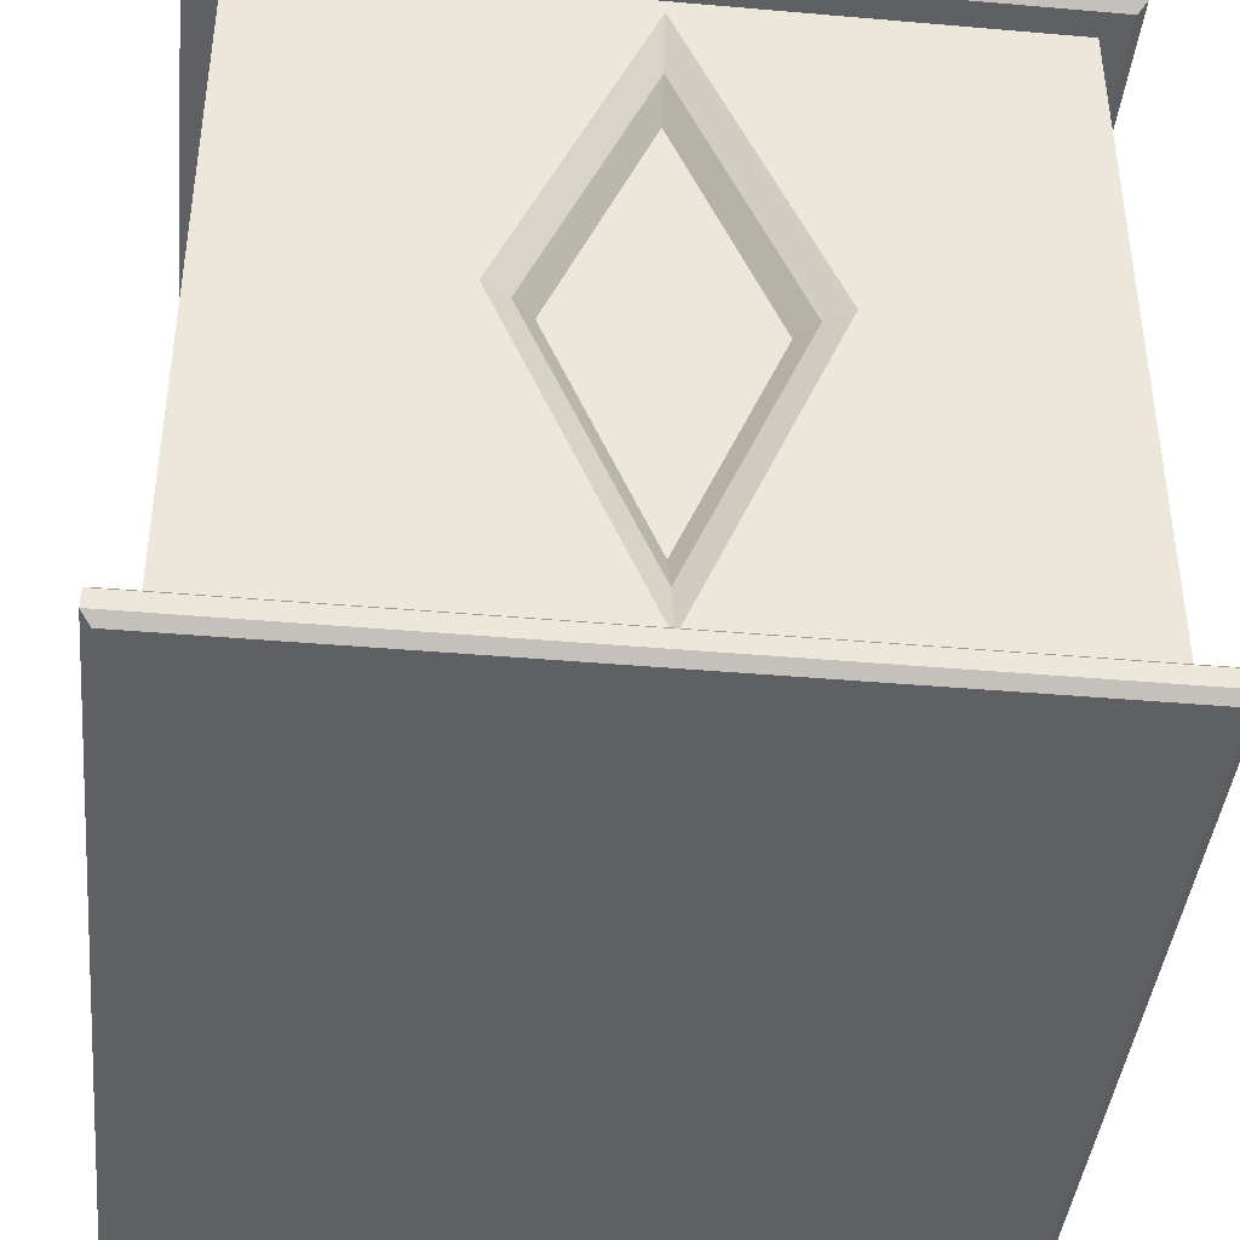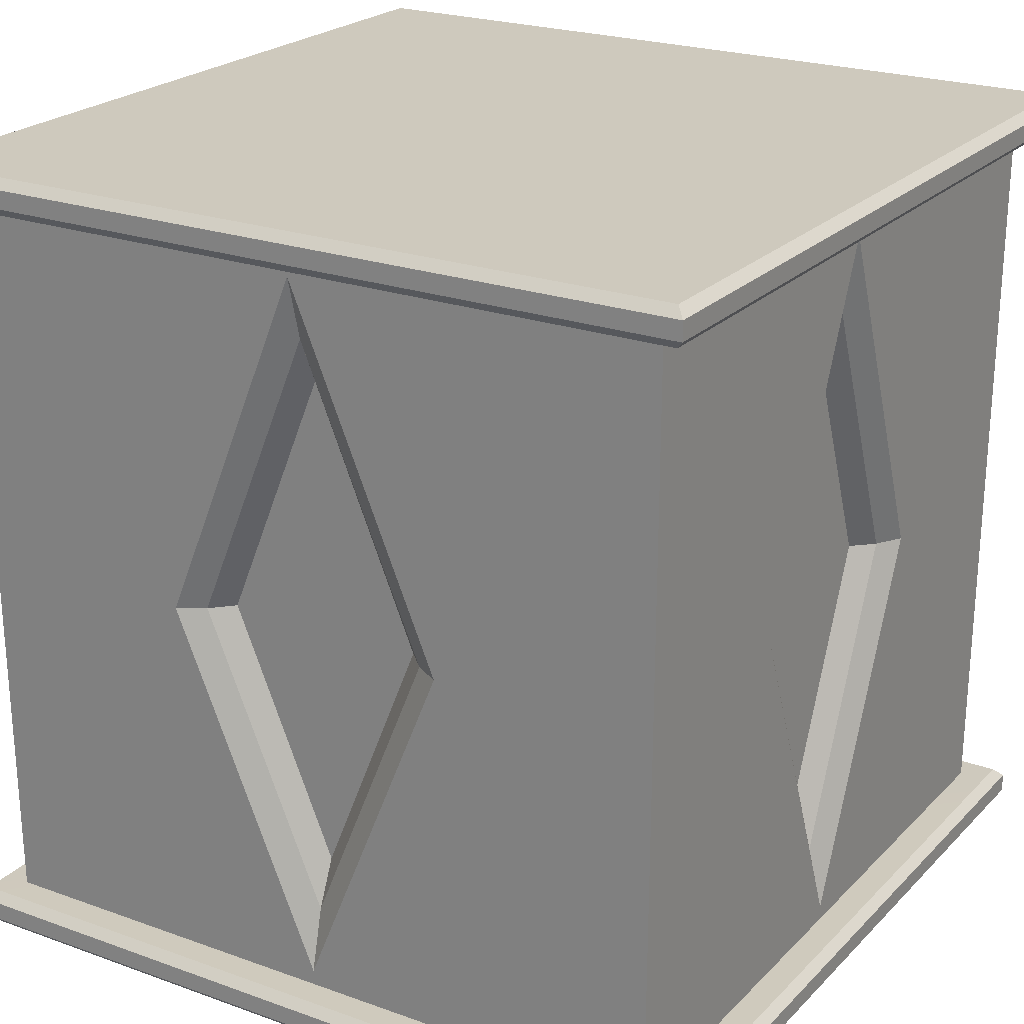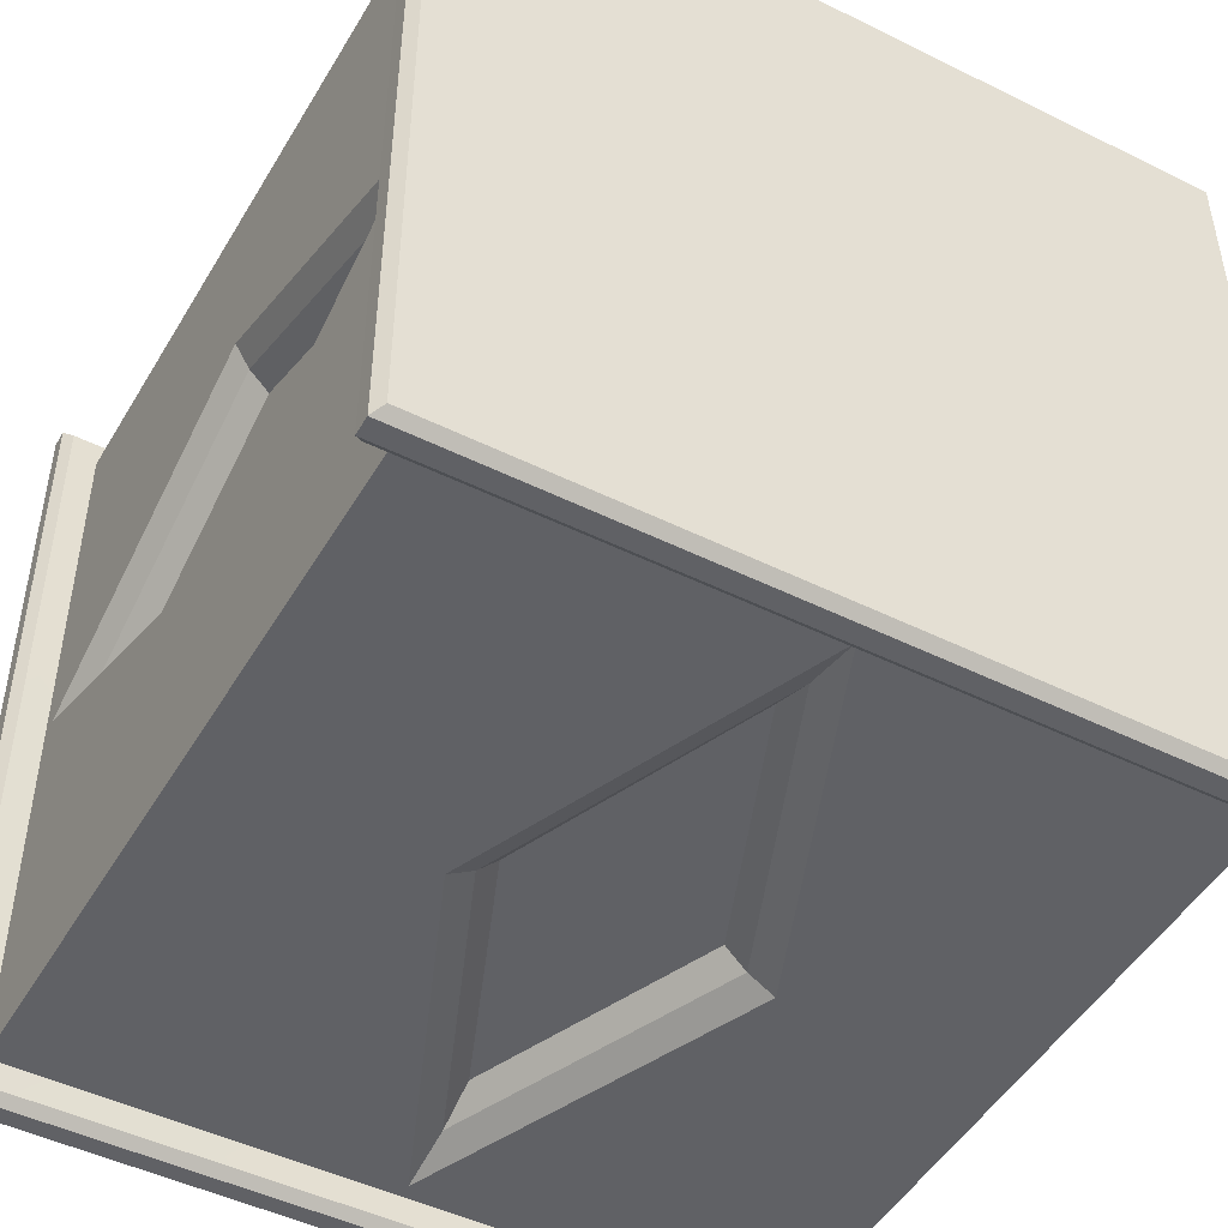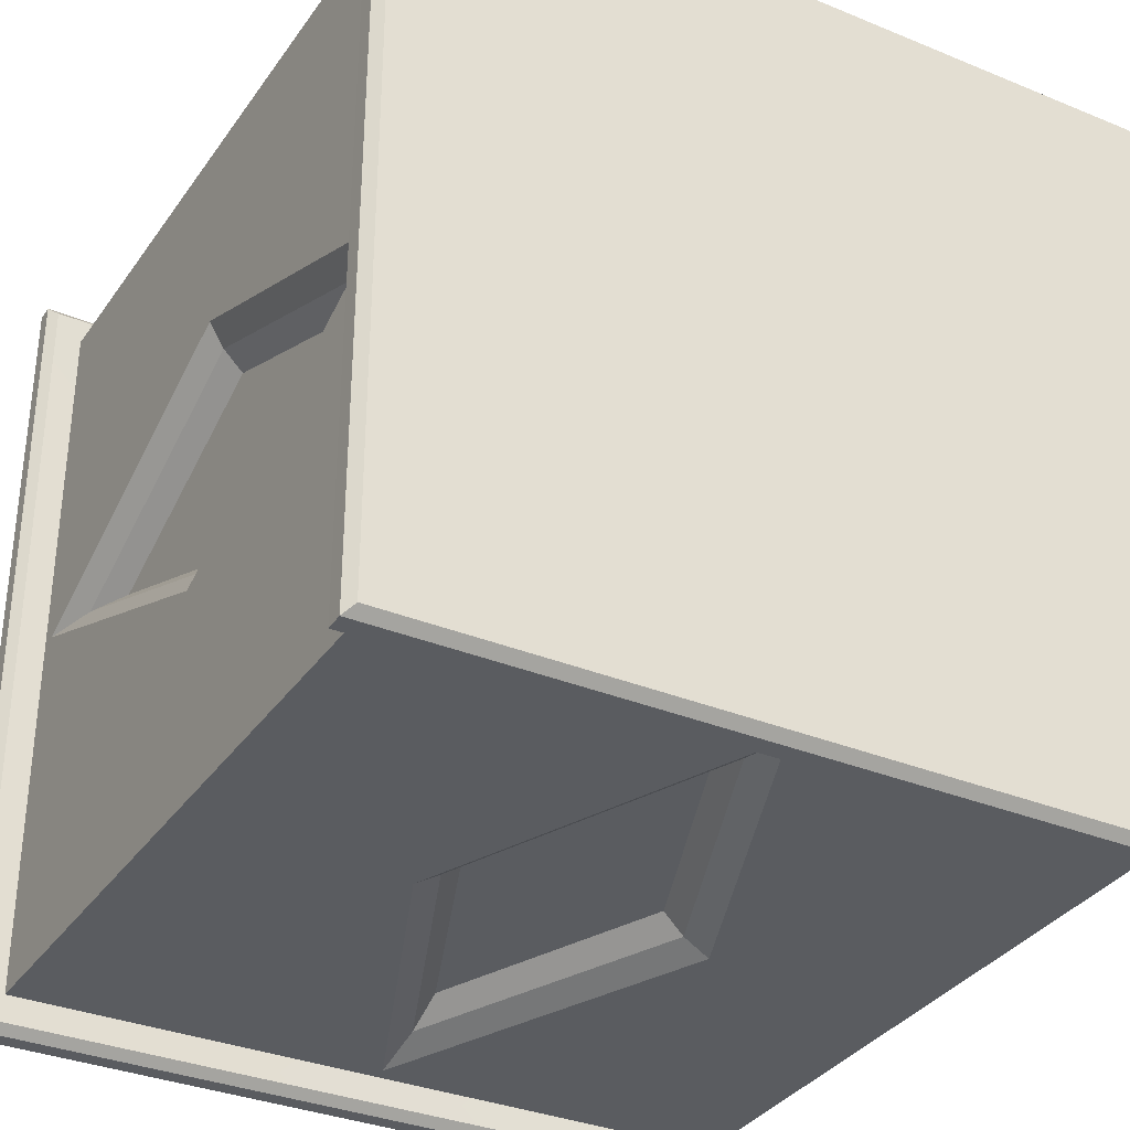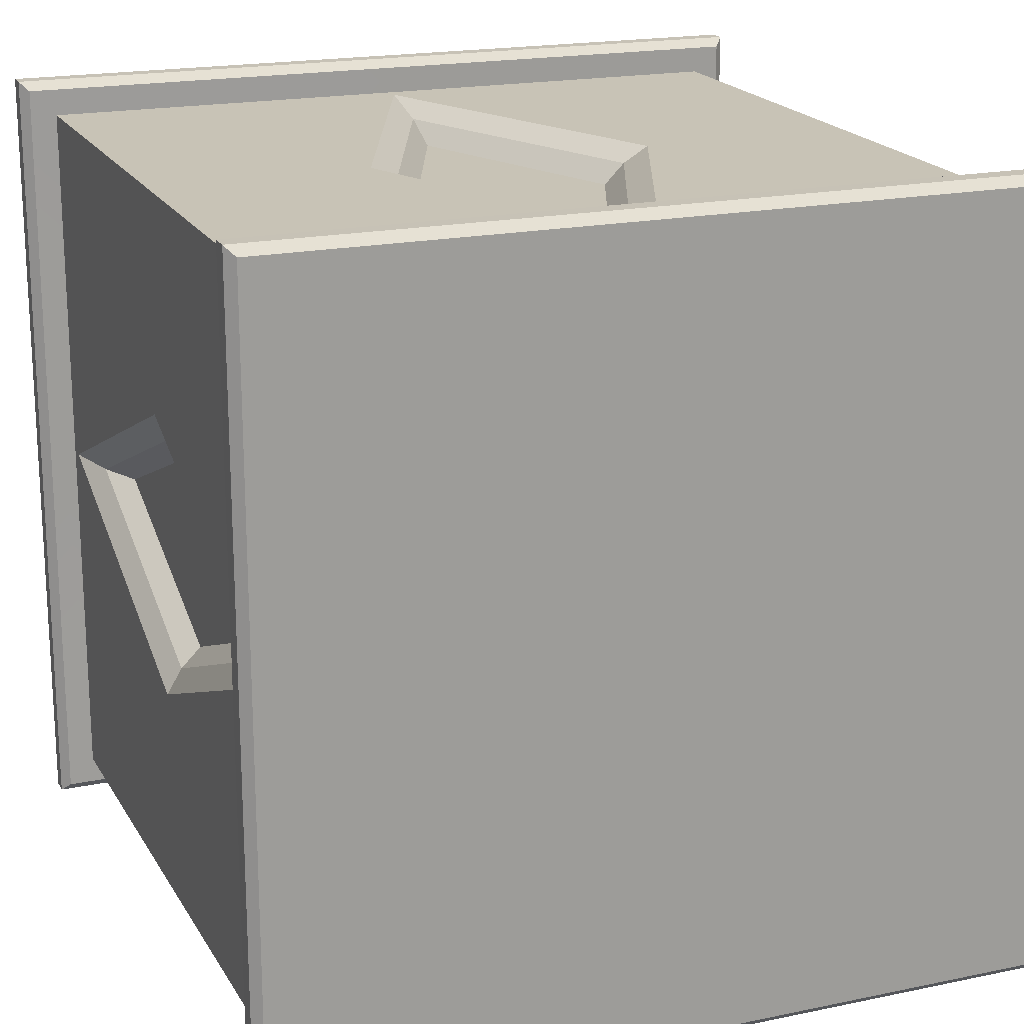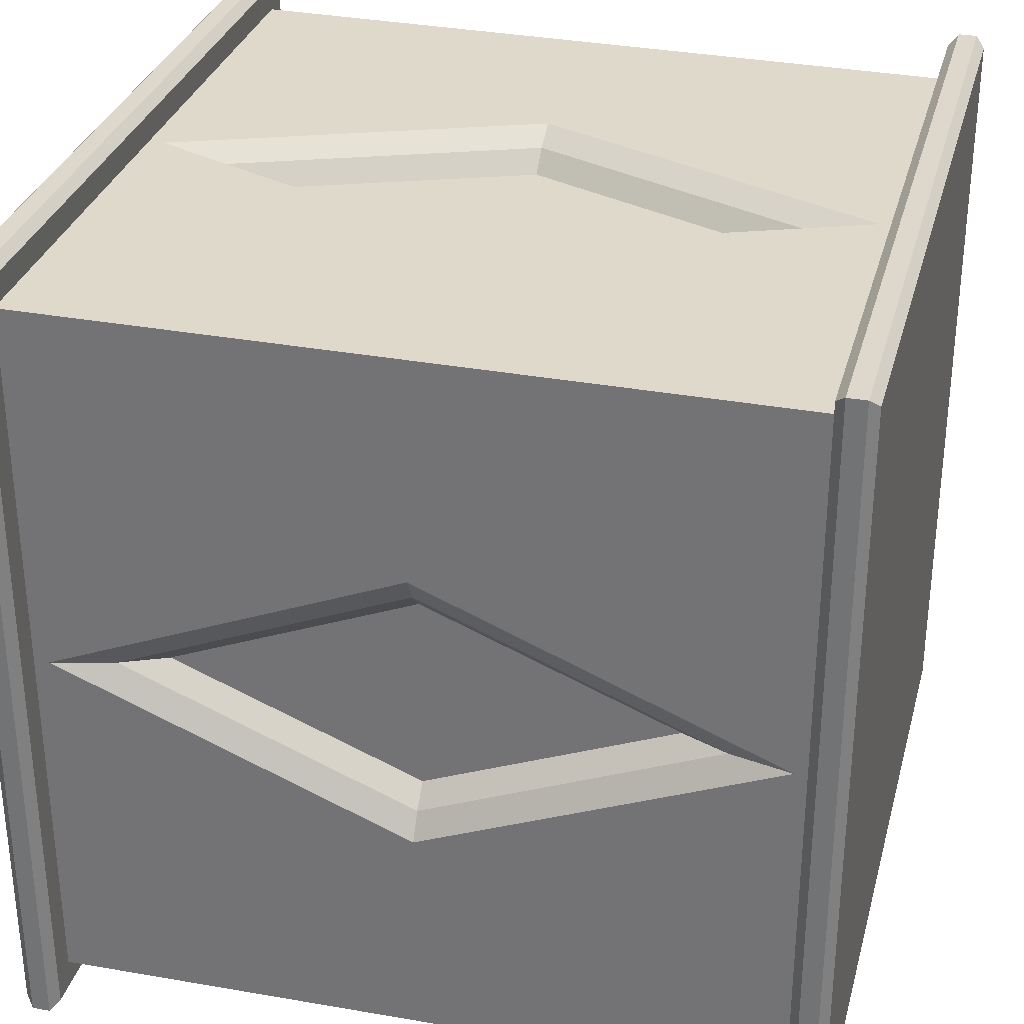
<metadata>
{"format":"obj","ext":"obj","renderer":"f3d","projection":"perspective","resolution":1024,"background":"white","views":[{"elev":-42.6,"azim":174.1,"up":"+Y"},{"elev":22.7,"azim":31.7,"up":"+Y"},{"elev":-47.6,"azim":-29.1,"up":"+Z"},{"elev":-33.6,"azim":-29.3,"up":"+Z"},{"elev":19.1,"azim":-21.5,"up":"+Z"},{"elev":31.5,"azim":-75.5,"up":"+Z"}]}
</metadata>
<code>
g default
v -0.5 -0 0.5
v 0.5 -0 0.5
v -0.5 -0 -0.5
v 0.5 -0 -0.5
v -0.5 1.047 0.5
v 0.5 1.047 0.5
v 0.5 1.047 -0.5
v -0.5 1.047 -0.5
v -0.5094 -0 0.5094
v -0.5212 0.01179 0.5212
v 0.5212 0.01179 0.5212
v 0.5094 -0 0.5094
v 0.5094 0.04774 0.5094
v 0.5212 0.03595 0.5212
v -0.5212 0.03595 0.5212
v -0.5094 0.04774 0.5094
v 0.5212 0.01179 -0.5212
v 0.5094 -0 -0.5094
v 0.5094 0.04774 -0.5094
v 0.5212 0.03595 -0.5212
v -0.5094 0.04774 -0.5094
v -0.5212 0.03595 -0.5212
v -0.5212 0.01179 -0.5212
v -0.5094 -0 -0.5094
v -0.5153 1 0.5153
v -0.5271 1.012 0.5271
v 0.5271 1.012 0.5271
v 0.5153 1 0.5153
v 0.5153 1.047 0.5153
v 0.5271 1.035 0.5271
v -0.5271 1.035 0.5271
v -0.5153 1.047 0.5153
v 0.5271 1.012 -0.5271
v 0.5153 1 -0.5153
v 0.5153 1.047 -0.5153
v 0.5271 1.035 -0.5271
v -0.5271 1.012 -0.5271
v -0.5153 1 -0.5153
v -0.5153 1.047 -0.5153
v -0.5271 1.035 -0.5271
v -0.4743 0.04817 -0.4743
v 0.4743 0.04817 -0.4743
v -0.4802 1 -0.4802
v 0.4802 1 -0.4802
v 0.4743 0.04817 0.4743
v 0.4802 1 0.4802
v -0.4743 0.04817 0.4743
v -0.4802 1 0.4802
v 0 0.06791 -0.4744
v 0 0.9807 -0.4801
v 0.4744 0.06791 0
v 0.4801 0.9807 -0
v 0 0.06791 0.4744
v 0 0.9807 0.4801
v -0.4744 0.06791 0
v -0.4801 0.9807 -0
v -0.4773 0.5243 -0.4773
v -0.4773 0.5243 -0.1887
v -0.4773 0.5243 0.1887
v -0.4773 0.5243 0.4773
v -0.1887 0.5243 0.4773
v 0.1887 0.5243 0.4773
v 0.4773 0.5243 0.4773
v 0.4773 0.5243 0.1887
v 0.4773 0.5243 -0.1887
v 0.4773 0.5243 -0.4773
v 0.1887 0.5243 -0.4773
v -0.1887 0.5243 -0.4773
v -0.1555 0.5244 -0.4573
v -0.1295 0.5246 -0.431
v 0 0.8415 -0.433
v 0 0.9006 -0.4596
v 0.1295 0.5246 -0.431
v 0.1555 0.5244 -0.4573
v 0 0.2076 -0.429
v 0 0.1483 -0.455
v 0.4573 0.5244 -0.1555
v 0.431 0.5246 -0.1295
v 0.433 0.8415 -0
v 0.4596 0.9006 -0
v 0.431 0.5246 0.1295
v 0.4573 0.5244 0.1555
v 0.429 0.2076 0
v 0.455 0.1483 0
v 0.1555 0.5244 0.4573
v 0.1295 0.5246 0.431
v 0 0.8415 0.433
v 0 0.9006 0.4596
v -0.1295 0.5246 0.431
v -0.1555 0.5244 0.4573
v 0 0.2076 0.429
v 0 0.1483 0.455
v -0.4573 0.5244 0.1555
v -0.431 0.5246 0.1295
v -0.433 0.8415 -0
v -0.4596 0.9006 -0
v -0.431 0.5246 -0.1295
v -0.4573 0.5244 -0.1555
v -0.429 0.2076 0
v -0.455 0.1483 0
g pCube2
f 5 6 7 8
f 3 4 2 1
f 9 10 23 24
f 10 9 12 11
f 11 12 18 17
f 13 14 20 19
f 14 13 16 15
f 15 16 21 22
f 17 18 24 23
f 19 20 22 21
f 25 26 37 38
f 26 25 28 27
f 27 28 34 33
f 29 30 36 35
f 30 29 32 31
f 31 32 39 40
f 33 34 38 37
f 35 36 40 39
f 10 11 14 15
f 11 17 20 14
f 22 20 17 23
f 23 10 15 22
f 1 2 12 9
f 2 4 18 12
f 4 3 24 18
f 3 1 9 24
f 26 27 30 31
f 27 33 36 30
f 33 37 40 36
f 37 26 31 40
f 6 5 32 29
f 7 6 29 35
f 8 7 35 39
f 5 8 39 32
f 19 21 41 42
f 38 34 44 43
f 13 19 42 45
f 34 28 46 44
f 16 13 45 47
f 28 25 48 46
f 21 16 47 41
f 25 38 43 48
f 42 41 49
f 68 57 43 50
f 43 44 50
f 44 66 67 50
f 45 42 51
f 65 66 44 52
f 44 46 52
f 46 63 64 52
f 47 45 53
f 62 63 46 54
f 46 48 54
f 48 60 61 54
f 41 47 55
f 59 60 48 56
f 48 43 56
f 43 57 58 56
f 58 57 41 55
f 47 60 59 55
f 61 60 47 53
f 45 63 62 53
f 64 63 45 51
f 42 66 65 51
f 67 66 42 49
f 41 57 68 49
f 69 70 75 76
f 70 69 72 71
f 71 72 74 73
f 73 74 76 75
f 77 78 83 84
f 78 77 80 79
f 79 80 82 81
f 81 82 84 83
f 85 86 91 92
f 86 85 88 87
f 87 88 90 89
f 89 90 92 91
f 93 94 99 100
f 94 93 96 95
f 95 96 98 97
f 97 98 100 99
f 73 70 71
f 81 78 79
f 89 86 87
f 97 94 95
f 99 94 97
f 91 86 89
f 83 78 81
f 75 70 73
f 68 50 72 69
f 50 67 74 72
f 49 68 69 76
f 67 49 76 74
f 65 52 80 77
f 52 64 82 80
f 51 65 77 84
f 64 51 84 82
f 62 54 88 85
f 54 61 90 88
f 53 62 85 92
f 61 53 92 90
f 59 56 96 93
f 56 58 98 96
f 55 59 93 100
f 58 55 100 98

</code>
